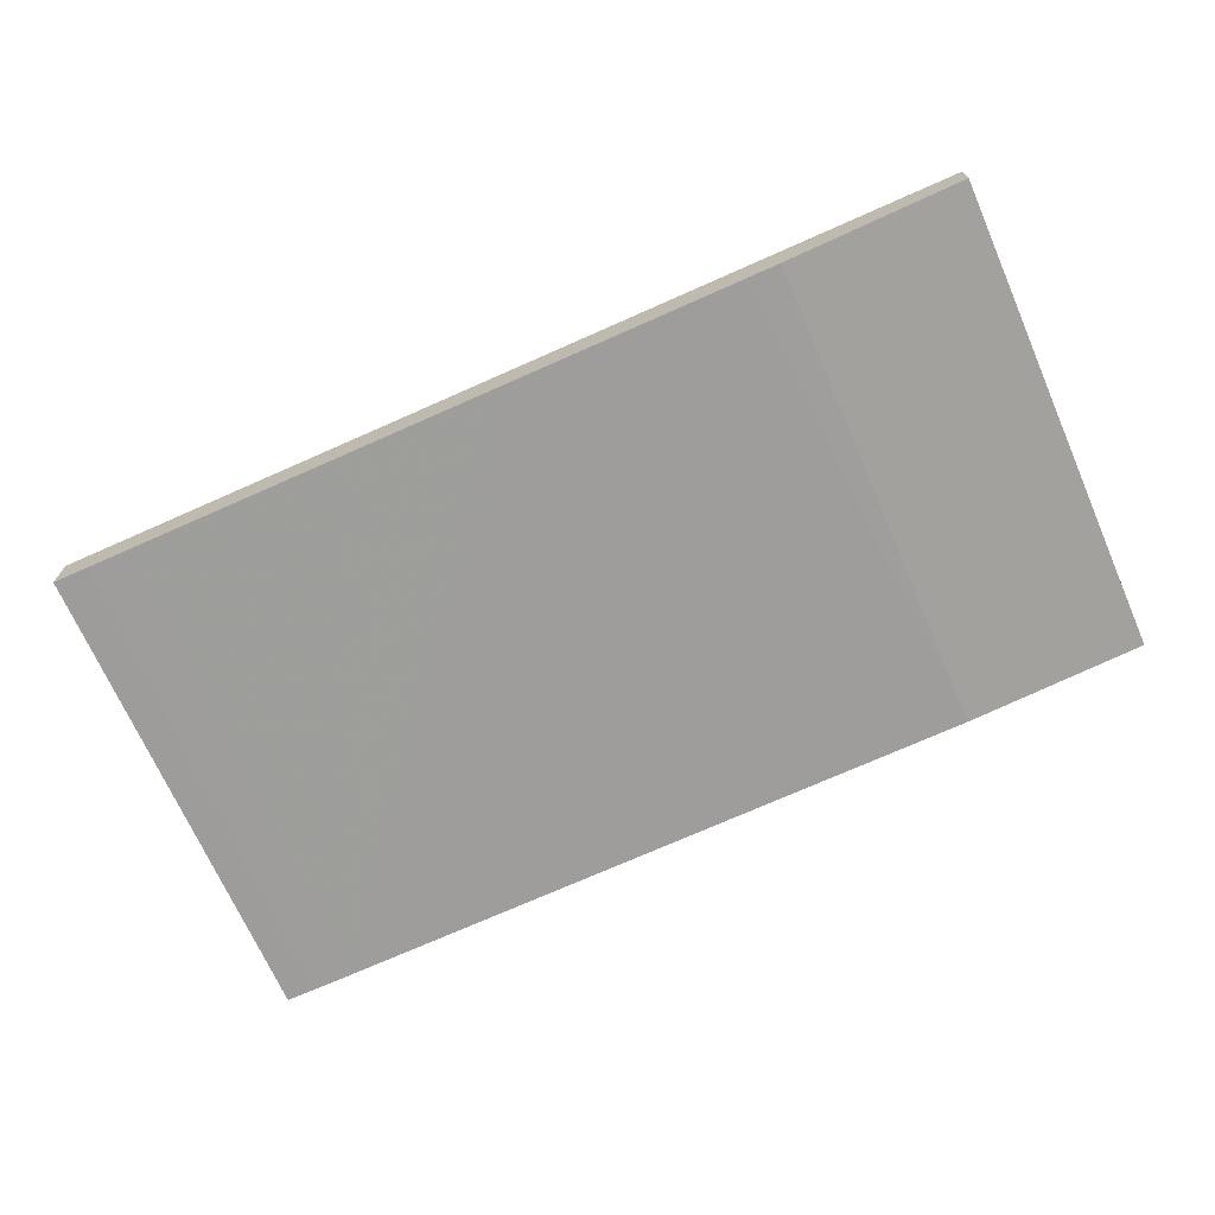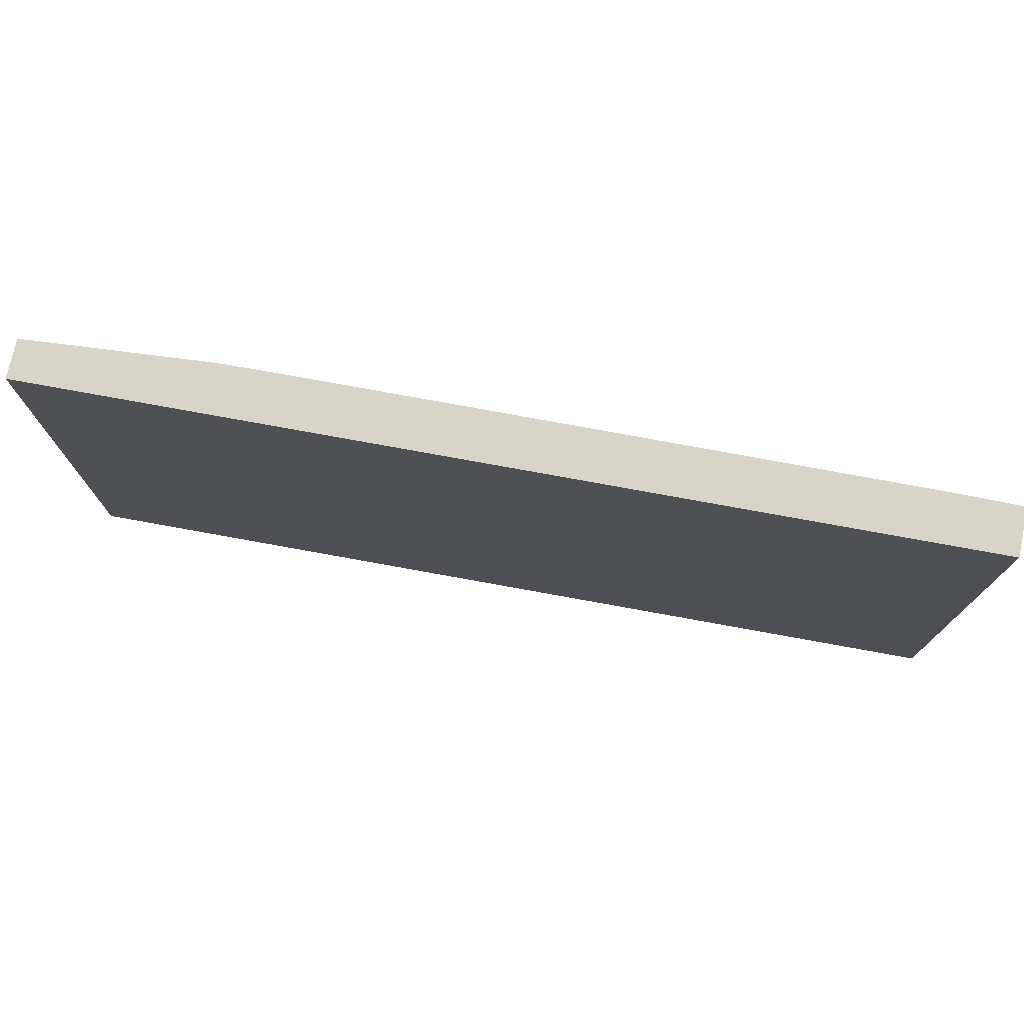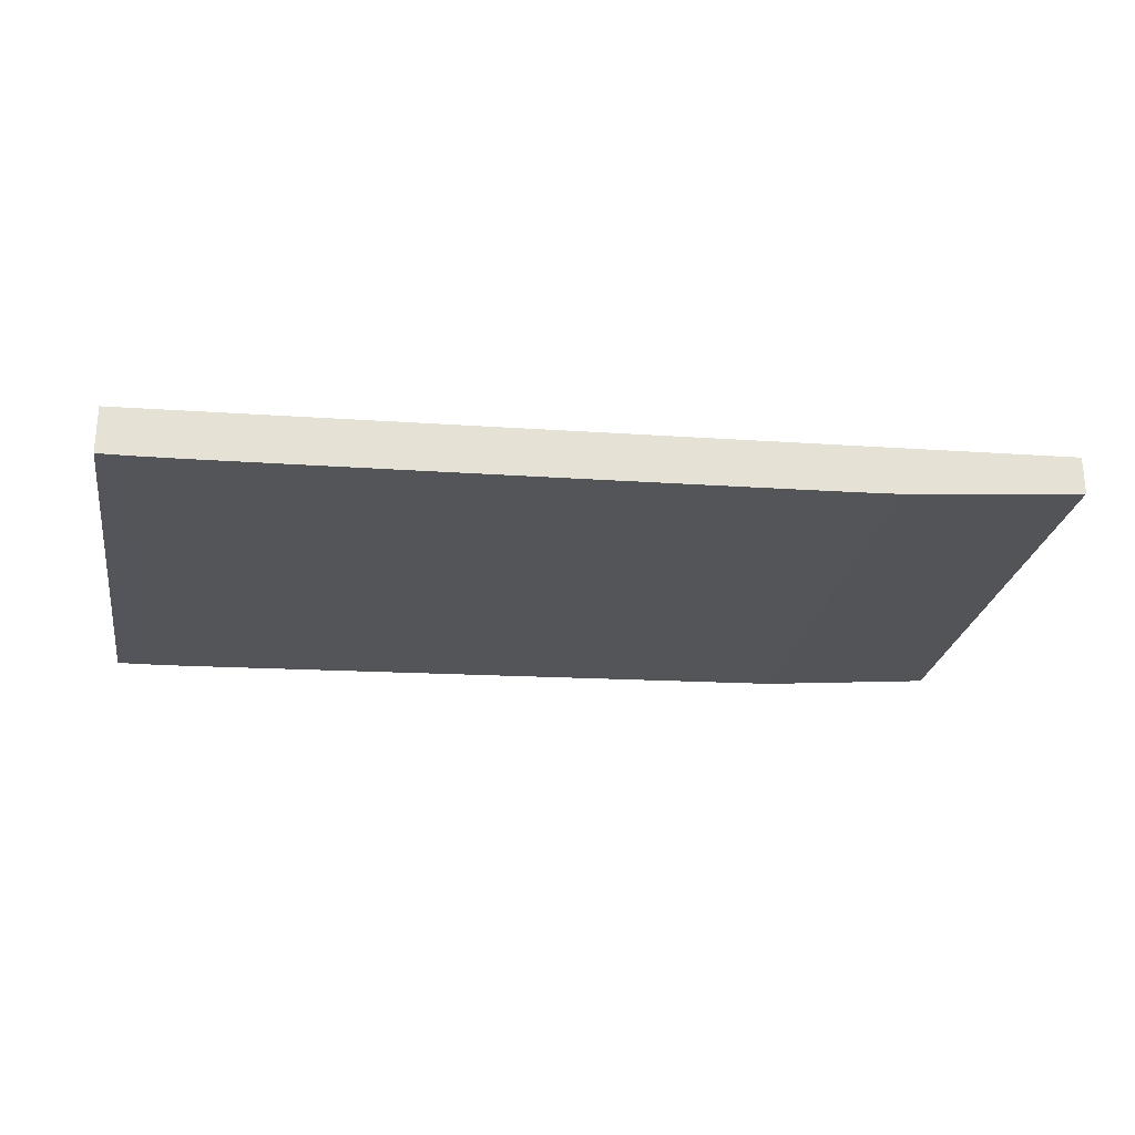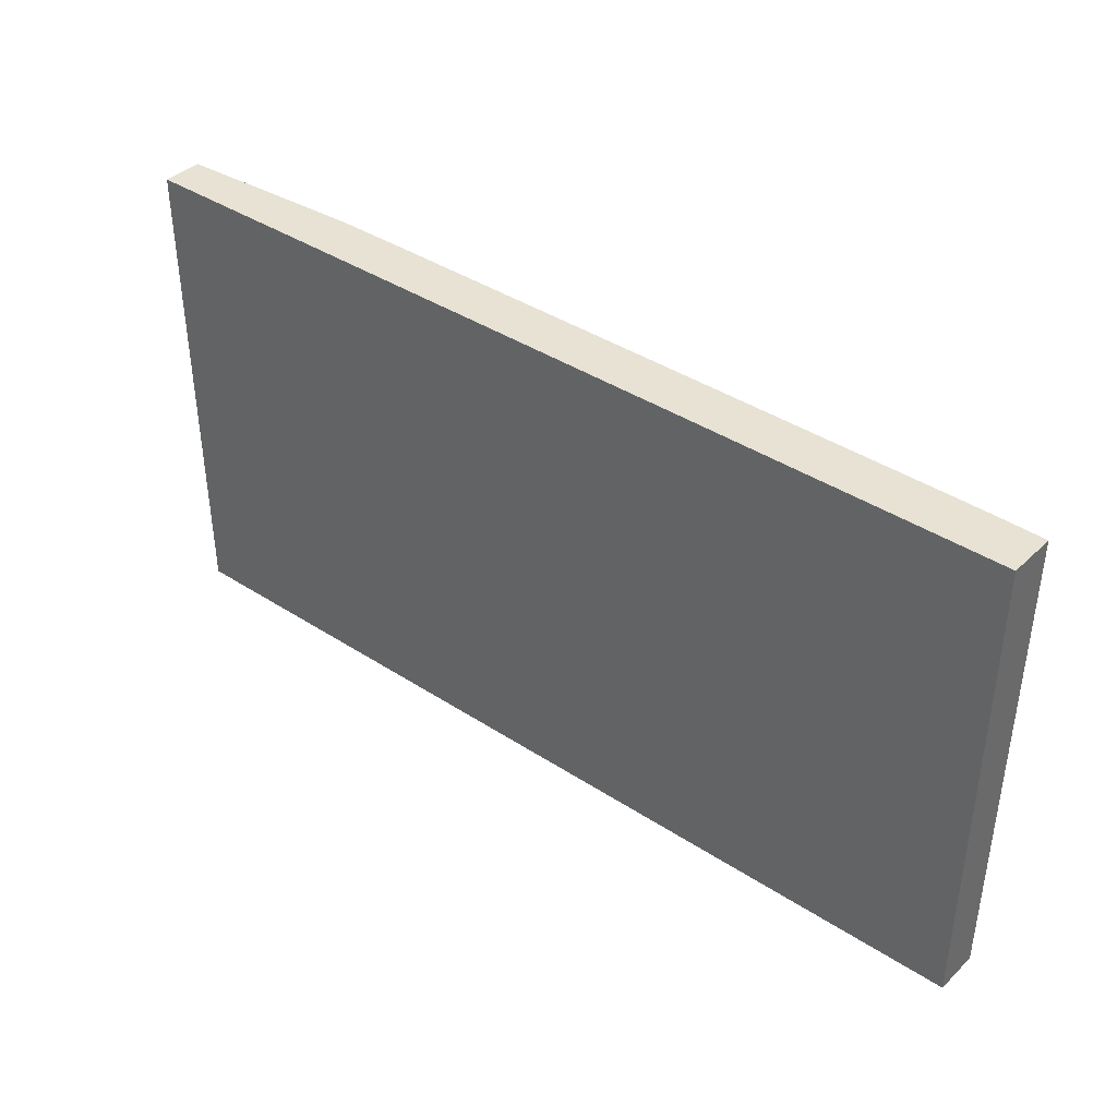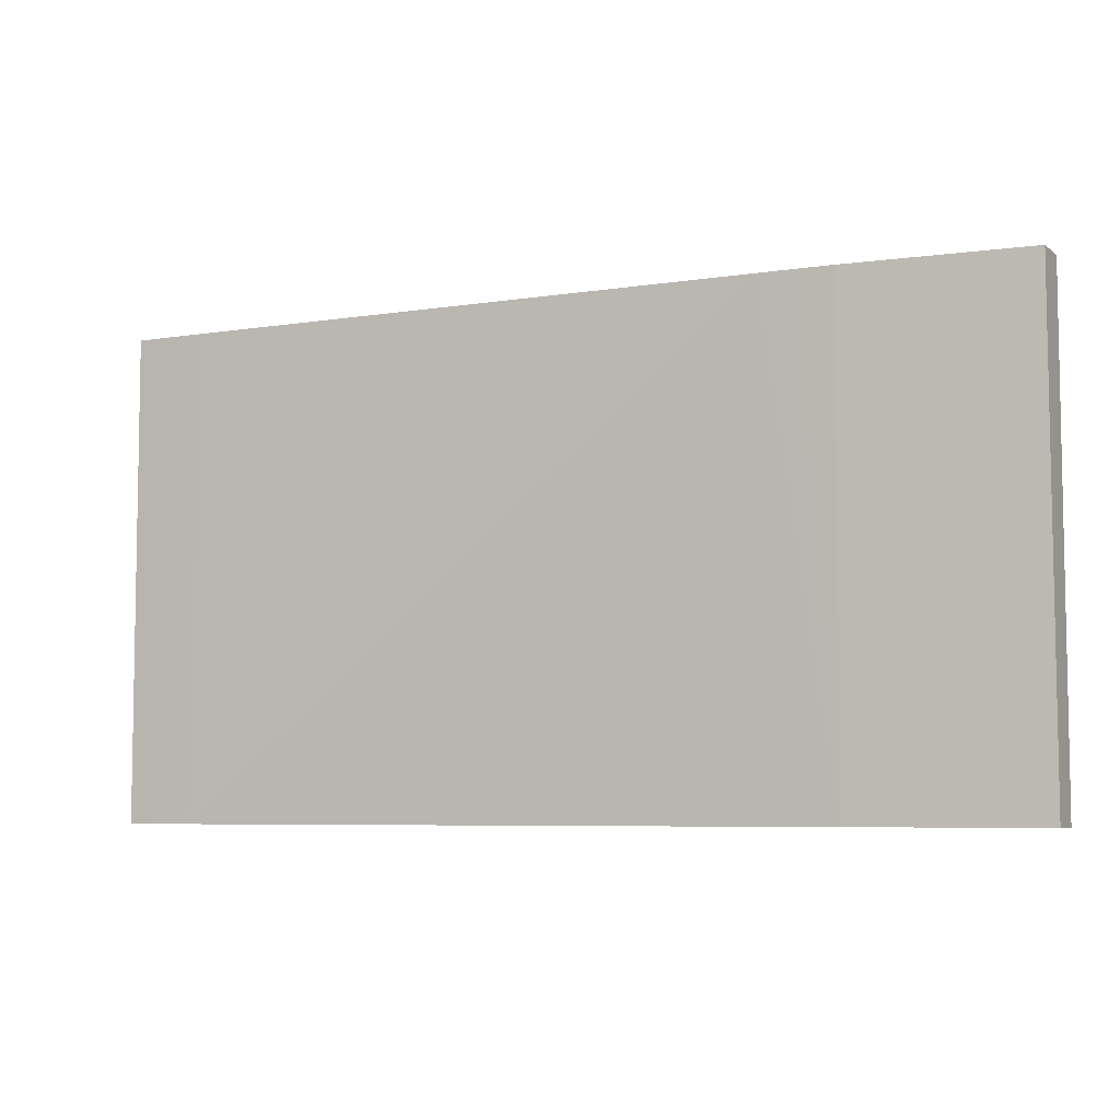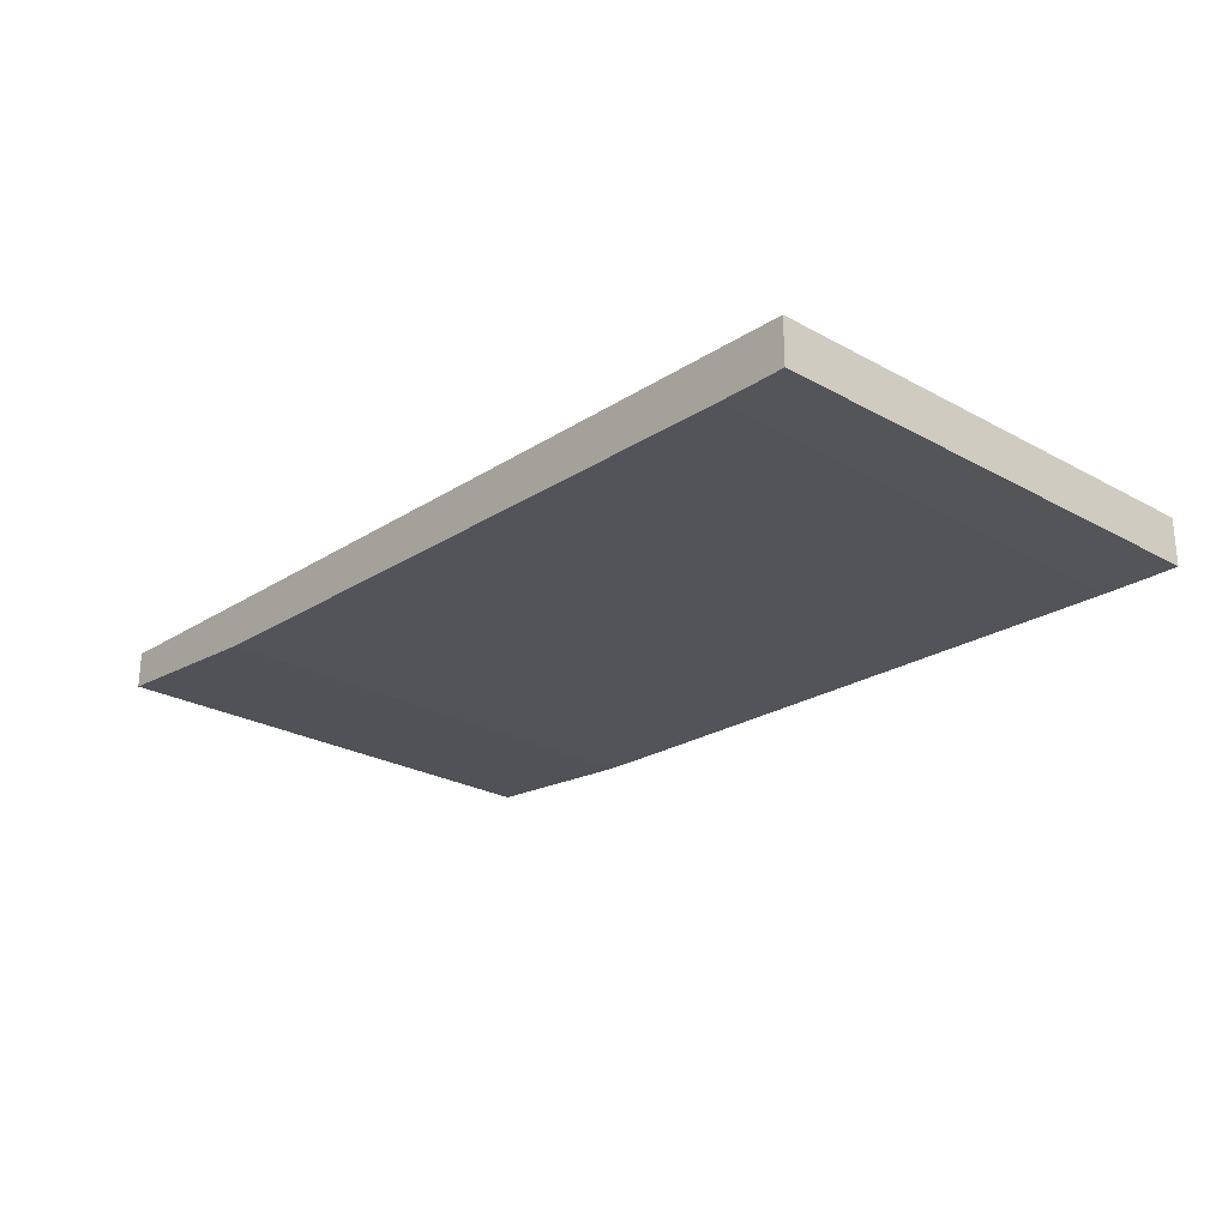
<metadata>
{"format":"obj","ext":"obj","renderer":"f3d","projection":"perspective","resolution":1024,"background":"white","views":[{"elev":-70.0,"azim":-156.3,"up":"+Z"},{"elev":75.2,"azim":12.2,"up":"+Y"},{"elev":-25.2,"azim":170.7,"up":"+Z"},{"elev":39.9,"azim":40.7,"up":"+Y"},{"elev":-6.4,"azim":-153.1,"up":"+Y"},{"elev":-24.9,"azim":48.2,"up":"+Z"}]}
</metadata>
<code>
v 0.1377 0.07286 0.005987
v 0.1377 0.000407 0.005816
v 0.1377 0.07286 -0.001018
v 0.001463 0.07286 0.01025
v 0.001463 0.000407 0.01025
v 0.01264 0.000407 0.009888
v 0.03757 0.000407 0.009078
v 0.04463 0.000407 0.008849
v 0.1377 0.000407 -0.0008637
v 0.1337 0.07286 -0.0009917
v 0.001463 0.07286 0.004452
v 0.001463 0.000407 0.004816
v 0.1364 0.000407 -0.0008549
v 0.1337 0.000407 -0.0008351
v 0.1325 0.07286 -0.0009752
v 0.02847 0.07286 0.002138
v 0.02874 0.000407 0.002507
v 0.1275 0.07286 -0.0008726
v 0.1275 0.000407 -0.0007016
v 0.03404 0.07286 0.001917
v 0.03906 0.07286 0.001746
v 0.03103 0.000407 0.002432
v 0.1263 0.07286 -0.000845
v 0.1026 0.000407 0.000108
v 0.04529 0.07286 0.001552
v 0.05152 0.07286 0.00136
v 0.05775 0.07286 0.00117
v 0.06399 0.07286 0.0009817
v 0.07021 0.07286 0.0007953
v 0.07644 0.07286 0.00061
v 0.0889 0.07286 0.0002415
v 0.09514 0.07286 5.952e-05
v 0.07412 0.000407 0.001032
f 1 2 9
f 1 9 3
f 1 3 10
f 1 10 15
f 1 15 18
f 1 18 23
f 1 23 32
f 1 32 31
f 1 31 30
f 1 30 29
f 1 29 28
f 1 28 27
f 1 27 26
f 1 26 25
f 1 25 21
f 1 21 20
f 1 20 16
f 1 16 11
f 1 11 4
f 1 4 5
f 1 5 6
f 1 6 7
f 1 7 8
f 1 8 2
f 2 8 7
f 2 7 6
f 2 6 5
f 2 5 12
f 2 12 17
f 2 17 22
f 2 22 33
f 2 33 24
f 2 24 19
f 2 19 14
f 2 14 13
f 2 13 9
f 3 9 10
f 4 11 12
f 4 12 5
f 9 13 10
f 10 13 14
f 10 14 15
f 11 16 12
f 12 16 17
f 14 18 15
f 14 19 18
f 16 20 17
f 17 20 21
f 17 21 22
f 18 19 23
f 19 24 21
f 19 21 25
f 19 25 26
f 19 26 27
f 19 27 28
f 19 28 29
f 19 29 30
f 19 30 31
f 19 31 32
f 19 32 23
f 21 24 33
f 21 33 22

</code>
